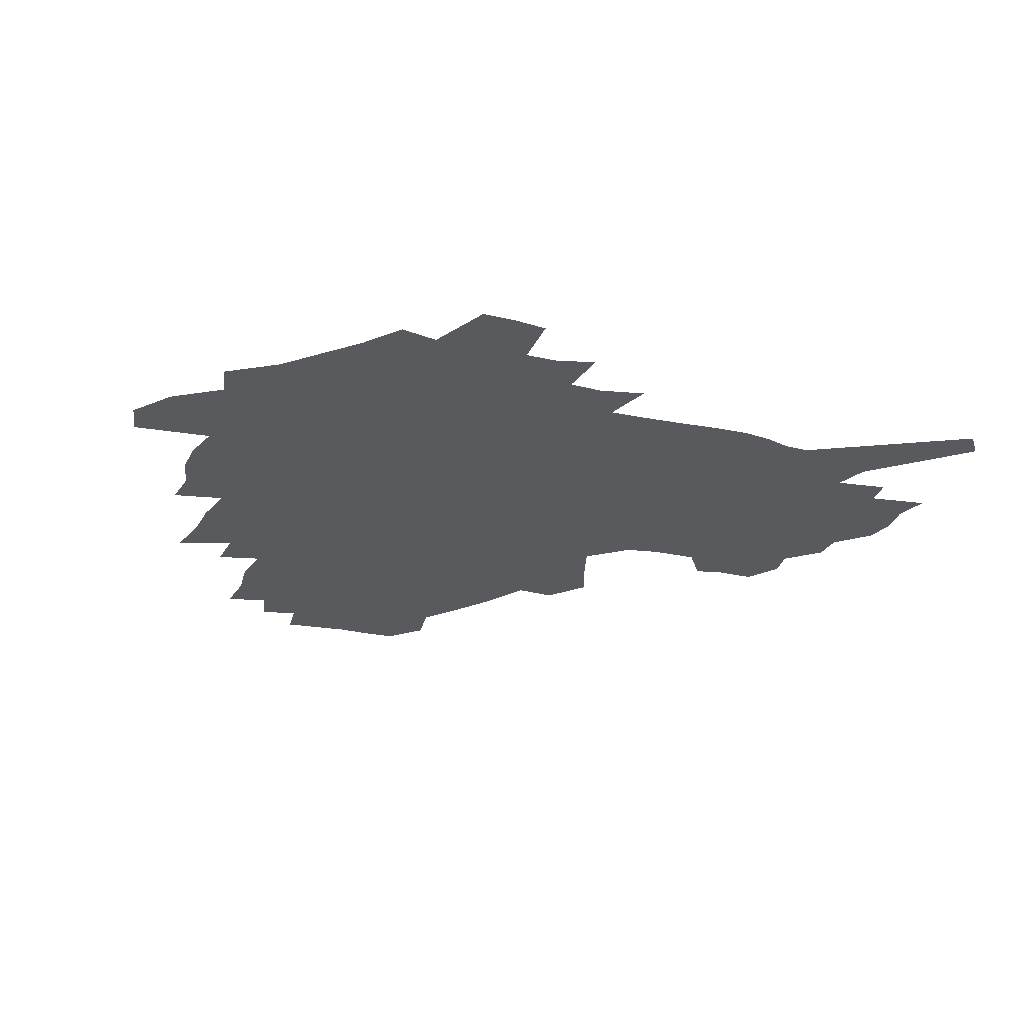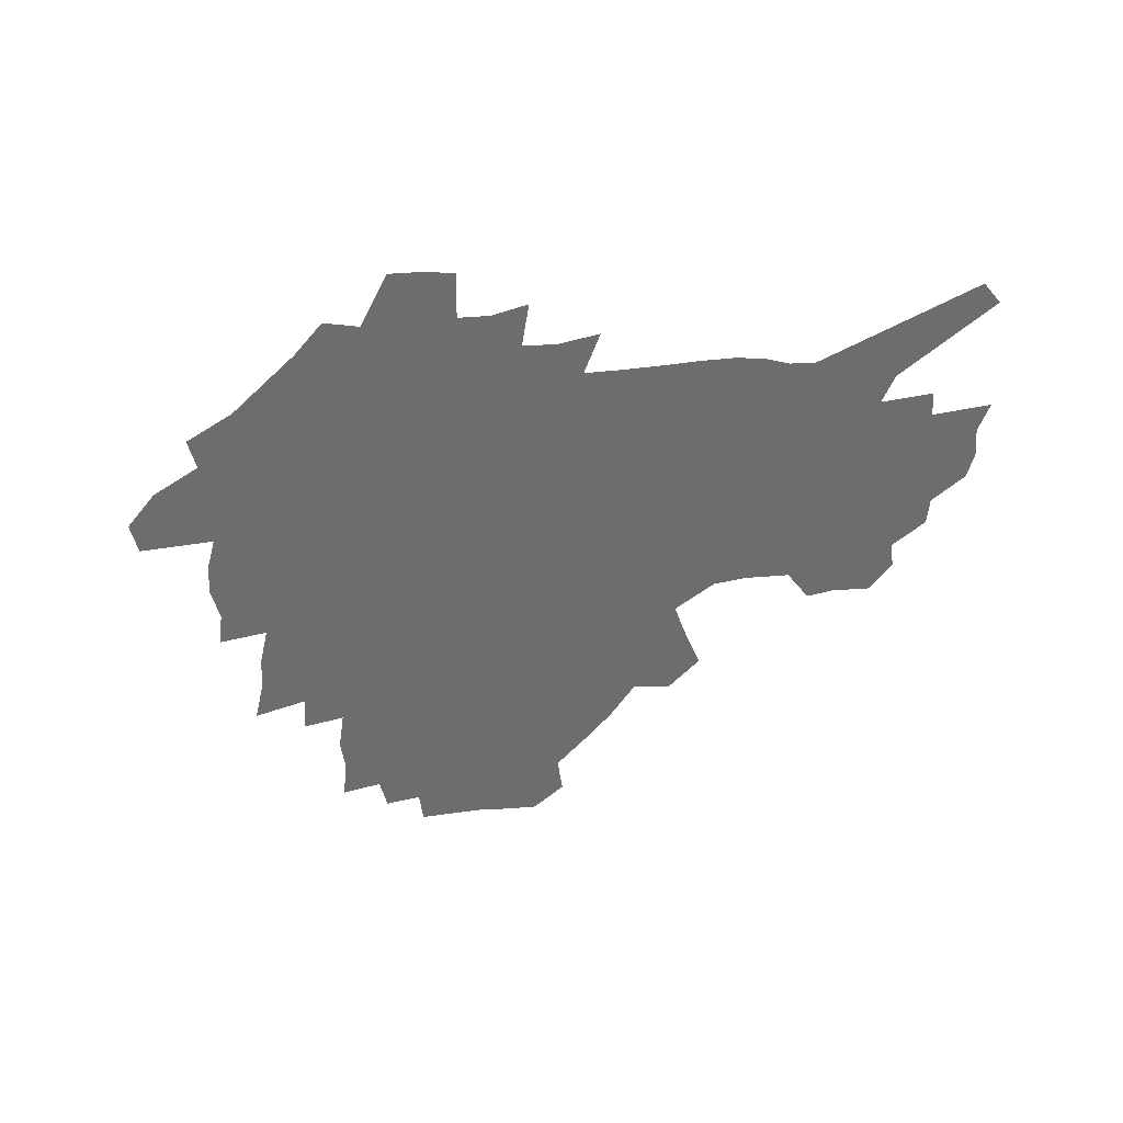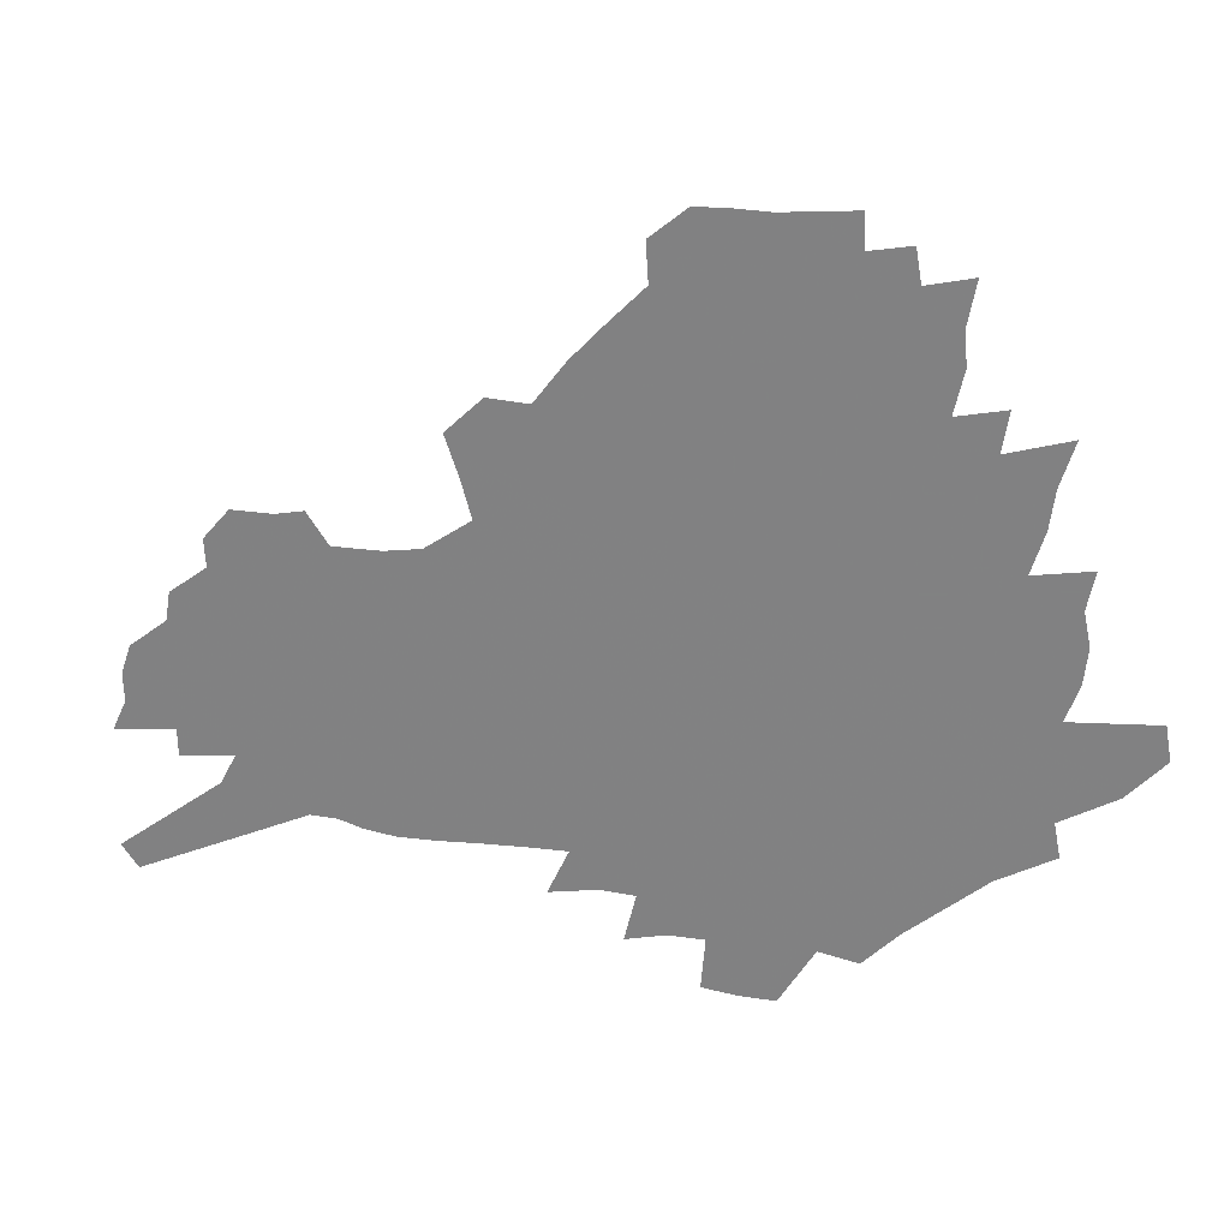
<metadata>
{"format":"obj","ext":"obj","renderer":"f3d","projection":"perspective","resolution":1024,"background":"white","views":[{"elev":-31.0,"azim":-17.5,"up":"+Z"},{"elev":-53.9,"azim":4.4,"up":"+Z"},{"elev":26.9,"azim":-167.2,"up":"+Y"}]}
</metadata>
<code>
v 224.5 184.9 0
v 208.5 202.5 0
v 211.1 217.8 0
v 245.9 155.6 0
v 248.7 170.7 0
v 248.5 185.3 0
v 249.9 199.9 0
v 248.9 214.6 0
v 243.1 230.8 0
v 241.4 246.4 0
v 244.5 261.2 0
v 241.1 277.8 0
v 270.6 141.5 0
v 274.8 156.9 0
v 275.7 171 0
v 275.9 184.6 0
v 270.6 199.2 0
v 270.1 213.4 0
v 270.1 227.8 0
v 271.3 242 0
v 268.7 257.3 0
v 265.7 273.4 0
v 260.1 291.7 0
v 257.8 308.6 0
v 251.7 328.3 0
v 287.9 126.6 0
v 292.2 143.1 0
v 296.7 158.4 0
v 297.2 171.6 0
v 293.9 184.8 0
v 291.6 198.4 0
v 290.8 212 0
v 288 226.4 0
v 289.3 240.1 0
v 289 254.3 0
v 286.3 269.9 0
v 282.5 286.9 0
v 280.4 303.5 0
v 278.9 320.1 0
v 276 337.5 0
v 304.9 112.1 0
v 308 129.4 0
v 310.9 145.2 0
v 312.7 159.3 0
v 313 172.1 0
v 311.4 184.8 0
v 310 197.8 0
v 308 211.2 0
v 307.1 224.7 0
v 305.4 238.7 0
v 306.4 252.1 0
v 304 267.4 0
v 300.7 284.1 0
v 296.9 302.1 0
v 297.3 317.2 0
v 296.9 332.9 0
v 292.7 351.6 0
v 293.8 367 0
v 290.3 385.8 0
v 320.1 96.08 0
v 322.2 114.3 0
v 324.1 131 0
v 325.5 145.8 0
v 326.8 159.9 0
v 327.1 172.6 0
v 326.2 185 0
v 325 197.6 0
v 324.3 210.4 0
v 323.9 223.3 0
v 322.8 236.8 0
v 320.9 251.3 0
v 318.6 266.8 0
v 316.9 282.5 0
v 314.7 299.2 0
v 312.2 316.7 0
v 314 331.2 0
v 313.4 347.1 0
v 312.5 363.4 0
v 310.1 381.1 0
v 312.6 395.6 0
v 337.5 99.32 0
v 338.1 116.6 0
v 338.8 132.4 0
v 339.6 147.1 0
v 339.9 160.4 0
v 340.1 173.1 0
v 339.8 185.3 0
v 339.3 197.4 0
v 338.1 210.1 0
v 337.7 222.7 0
v 337.3 235.6 0
v 335 250.4 0
v 335.4 263.9 0
v 332.5 281 0
v 330.1 298.3 0
v 329.8 314 0
v 329.8 329.6 0
v 329.3 345.8 0
v 329.3 361.4 0
v 329.4 377.2 0
v 330.3 392.3 0
v 331.1 407 0
v 353 73.12 0
v 352.4 98.64 0
v 352.3 117.3 0
v 352.8 134.4 0
v 352.8 148.3 0
v 352.5 160.9 0
v 352.4 173.4 0
v 352.1 185.5 0
v 352 197.5 0
v 351.4 209.7 0
v 351.3 222.1 0
v 350.4 235.2 0
v 350.3 248.2 0
v 348.9 263.3 0
v 346.6 280.9 0
v 345.8 296.5 0
v 345.2 312.8 0
v 345.3 328.2 0
v 345.1 344.3 0
v 345.1 360.1 0
v 346.4 374.8 0
v 345.6 391.3 0
v 347.1 405.5 0
v 368.6 73.24 0
v 367.2 100.3 0
v 366.1 118.2 0
v 365.6 135.4 0
v 365.2 148.5 0
v 364.7 161.1 0
v 364.4 173.4 0
v 364.1 185.6 0
v 363.8 197.7 0
v 363.7 209.8 0
v 363.4 222.2 0
v 363.1 234.8 0
v 363 247.7 0
v 362.8 261.1 0
v 360.4 280.3 0
v 359.7 297.6 0
v 359.9 312.2 0
v 360 328.3 0
v 360.6 343.2 0
v 360.8 358.8 0
v 361.8 373.7 0
v 362 389.3 0
v 362.7 404 0
v 384.4 75.04 0
v 382.5 98.13 0
v 379.9 118.8 0
v 378 136.3 0
v 377.6 148.7 0
v 376.9 161.3 0
v 376.5 173.6 0
v 376.1 185.7 0
v 375.8 197.7 0
v 375.7 209.9 0
v 375.5 222.3 0
v 375.4 234.6 0
v 376 246.6 0
v 375.4 260.7 0
v 374.8 277.2 0
v 373.7 296.6 0
v 374.2 312.2 0
v 374.8 327.6 0
v 375.6 342.3 0
v 376.2 357.7 0
v 376.8 373.3 0
v 377.2 389 0
v 377.5 404.4 0
v 398.1 98.19 0
v 394 118.7 0
v 392.4 133.7 0
v 390.3 148.6 0
v 389 161.7 0
v 388.6 173.7 0
v 388 186 0
v 387.7 197.9 0
v 387.7 210.2 0
v 387.5 222.4 0
v 387.7 234.3 0
v 387.9 246.7 0
v 387.9 261 0
v 387.9 277 0
v 388.1 294 0
v 388.4 312.1 0
v 389.5 327.1 0
v 390.6 342.2 0
v 391.4 357.6 0
v 392.2 373.7 0
v 392.6 388.9 0
v 392.6 404 0
v 416.1 93.57 0
v 411 115 0
v 406.7 133 0
v 404 147.7 0
v 402.4 161 0
v 400.7 174.4 0
v 399.7 186.5 0
v 399.6 198.3 0
v 398.9 210.3 0
v 399.4 222.4 0
v 399.5 234.4 0
v 399.7 246.3 0
v 400.4 259.8 0
v 401.2 274.7 0
v 402.2 291.5 0
v 403.5 308.4 0
v 404.6 324.9 0
v 405.8 341.5 0
v 407.2 358.6 0
v 407.6 373.5 0
v 408.6 390.6 0
v 426.7 115.7 0
v 422.1 132.1 0
v 419 146.5 0
v 415.4 161.3 0
v 414.3 173.8 0
v 413.5 186 0
v 412.8 198.1 0
v 411.9 210.4 0
v 411.5 222.4 0
v 412.1 234.6 0
v 411.8 246.6 0
v 412.7 259.4 0
v 414.3 274.5 0
v 415.8 289.3 0
v 418.1 308.2 0
v 419.9 324.8 0
v 421.5 341.6 0
v 422.6 358.1 0
v 447.9 111.5 0
v 438.5 132 0
v 433.1 147.1 0
v 430.1 160.5 0
v 427.9 173.4 0
v 426.8 185.8 0
v 426.2 198 0
v 425.4 210.2 0
v 424.1 222.7 0
v 424.3 234.7 0
v 424.7 246.9 0
v 425.8 259.8 0
v 427.8 274.3 0
v 429.9 289.6 0
v 432.3 305.6 0
v 435.1 323.6 0
v 437.7 341.9 0
v 456.2 131.6 0
v 451.1 145.6 0
v 447.5 159 0
v 443.3 172.7 0
v 442.1 185.1 0
v 442.1 197.2 0
v 438.1 210.9 0
v 437.3 222.8 0
v 437.4 234.8 0
v 438.2 247.2 0
v 439.5 260.1 0
v 441.4 273.8 0
v 444.2 288.9 0
v 448.2 306.2 0
v 451.4 323.6 0
v 474.9 130.8 0
v 469 144.8 0
v 463.8 158.7 0
v 462.1 171.1 0
v 458.4 184.4 0
v 457.6 196.6 0
v 454.1 210 0
v 452.2 222.6 0
v 452.3 234.9 0
v 452.8 247.3 0
v 453.3 259.9 0
v 456.4 273.7 0
v 460.7 289.4 0
v 464.1 305.8 0
v 469.5 324.6 0
v 493.5 129.6 0
v 483.9 145.8 0
v 481.8 157.9 0
v 477.3 171.3 0
v 475.7 183.6 0
v 472.5 196.5 0
v 469.8 209.4 0
v 466.6 222.5 0
v 466.9 234.7 0
v 469.4 247.3 0
v 472 260.4 0
v 475.1 274 0
v 479.5 290.3 0
v 485.7 308.9 0
v 510.5 129.2 0
v 499.8 146 0
v 497.4 158 0
v 492.4 171.5 0
v 490.6 183.5 0
v 486.4 197 0
v 484 209.4 0
v 482.1 221.9 0
v 484.2 234.1 0
v 487.3 246.5 0
v 495.2 259.9 0
v 524.2 131 0
v 514.6 146.9 0
v 510.2 159.6 0
v 506.9 172 0
v 503.4 184.7 0
v 500.6 197.1 0
v 498.2 209.3 0
v 495.6 221.4 0
v 498.1 232.7 0
v 502.1 244.5 0
v 511.3 257.3 0
v 535.1 134.3 0
v 529.7 147.3 0
v 524.5 160.3 0
v 521.8 172.2 0
v 519.2 184.4 0
v 517.9 196.2 0
v 515.1 208.5 0
v 514.4 220.1 0
v 513.7 231.5 0
v 516.9 242.6 0
v 532.4 257.1 0
v 541.9 271.1 0
v 547.1 134.6 0
v 543.1 148.2 0
v 540.5 160.1 0
v 537.8 172 0
v 533.8 184.4 0
v 533.6 195.9 0
v 535.7 207.4 0
v 533.8 219.3 0
v 537.2 231.1 0
v 541.7 243.1 0
v 547.5 255.7 0
v 554.4 268.5 0
v 623.7 98.8 0
v 561.3 147.7 0
v 562.1 158.7 0
v 558.2 171.1 0
v 557 182.9 0
v 558.8 194.6 0
v 558.8 206.5 0
v 558.7 218.5 0
v 563.2 230.7 0
v 560.8 242.8 0
v 564.8 254.9 0
v 572.8 268.6 0
v 631.1 109.2 0
v 584.4 144.9 0
v 577.4 158.6 0
v 579.2 169.8 0
v 576.9 181.9 0
v 576.3 193.8 0
v 577.2 205.8 0
v 579.4 218 0
v 581.3 230.2 0
v 583.7 242.6 0
v 584.4 254.9 0
v 601.8 155.7 0
v 602 167.6 0
v 596.6 180.7 0
v 591.3 193.5 0
v 597.6 204.9 0
v 602.5 217.1 0
v 600.4 229.8 0
v 629.6 164.1 0
v 623.2 178 0
v 623.5 190.7 0
v 619.1 203.9 0
f 5 6 1
f 1 6 2
f 6 7 2
f 2 7 3
f 7 8 3
f 13 14 4
f 4 14 5
f 14 15 5
f 5 15 6
f 15 16 6
f 6 16 7
f 16 17 7
f 7 17 8
f 17 18 8
f 8 18 9
f 18 19 9
f 9 19 10
f 19 20 10
f 10 20 11
f 20 21 11
f 11 21 12
f 21 22 12
f 26 27 13
f 13 27 14
f 27 28 14
f 14 28 15
f 28 29 15
f 15 29 16
f 29 30 16
f 16 30 17
f 30 31 17
f 17 31 18
f 31 32 18
f 18 32 19
f 32 33 19
f 19 33 20
f 33 34 20
f 20 34 21
f 34 35 21
f 21 35 22
f 35 36 22
f 22 36 23
f 36 37 23
f 23 37 24
f 37 38 24
f 24 38 25
f 38 39 25
f 41 42 26
f 26 42 27
f 42 43 27
f 27 43 28
f 43 44 28
f 28 44 29
f 44 45 29
f 29 45 30
f 45 46 30
f 30 46 31
f 46 47 31
f 31 47 32
f 47 48 32
f 32 48 33
f 48 49 33
f 33 49 34
f 49 50 34
f 34 50 35
f 50 51 35
f 35 51 36
f 51 52 36
f 36 52 37
f 52 53 37
f 37 53 38
f 53 54 38
f 38 54 39
f 54 55 39
f 39 55 40
f 55 56 40
f 60 61 41
f 41 61 42
f 61 62 42
f 42 62 43
f 62 63 43
f 43 63 44
f 63 64 44
f 44 64 45
f 64 65 45
f 45 65 46
f 65 66 46
f 46 66 47
f 66 67 47
f 47 67 48
f 67 68 48
f 48 68 49
f 68 69 49
f 49 69 50
f 69 70 50
f 50 70 51
f 70 71 51
f 51 71 52
f 71 72 52
f 52 72 53
f 72 73 53
f 53 73 54
f 73 74 54
f 54 74 55
f 74 75 55
f 55 75 56
f 75 76 56
f 56 76 57
f 76 77 57
f 57 77 58
f 77 78 58
f 58 78 59
f 78 79 59
f 60 81 61
f 81 82 61
f 61 82 62
f 82 83 62
f 62 83 63
f 83 84 63
f 63 84 64
f 84 85 64
f 64 85 65
f 85 86 65
f 65 86 66
f 86 87 66
f 66 87 67
f 87 88 67
f 67 88 68
f 88 89 68
f 68 89 69
f 89 90 69
f 69 90 70
f 90 91 70
f 70 91 71
f 91 92 71
f 71 92 72
f 92 93 72
f 72 93 73
f 93 94 73
f 73 94 74
f 94 95 74
f 74 95 75
f 95 96 75
f 75 96 76
f 96 97 76
f 76 97 77
f 97 98 77
f 77 98 78
f 98 99 78
f 78 99 79
f 99 100 79
f 79 100 80
f 100 101 80
f 103 104 81
f 81 104 82
f 104 105 82
f 82 105 83
f 105 106 83
f 83 106 84
f 106 107 84
f 84 107 85
f 107 108 85
f 85 108 86
f 108 109 86
f 86 109 87
f 109 110 87
f 87 110 88
f 110 111 88
f 88 111 89
f 111 112 89
f 89 112 90
f 112 113 90
f 90 113 91
f 113 114 91
f 91 114 92
f 114 115 92
f 92 115 93
f 115 116 93
f 93 116 94
f 116 117 94
f 94 117 95
f 117 118 95
f 95 118 96
f 118 119 96
f 96 119 97
f 119 120 97
f 97 120 98
f 120 121 98
f 98 121 99
f 121 122 99
f 99 122 100
f 122 123 100
f 100 123 101
f 123 124 101
f 101 124 102
f 124 125 102
f 103 126 104
f 126 127 104
f 104 127 105
f 127 128 105
f 105 128 106
f 128 129 106
f 106 129 107
f 129 130 107
f 107 130 108
f 130 131 108
f 108 131 109
f 131 132 109
f 109 132 110
f 132 133 110
f 110 133 111
f 133 134 111
f 111 134 112
f 134 135 112
f 112 135 113
f 135 136 113
f 113 136 114
f 136 137 114
f 114 137 115
f 137 138 115
f 115 138 116
f 138 139 116
f 116 139 117
f 139 140 117
f 117 140 118
f 140 141 118
f 118 141 119
f 141 142 119
f 119 142 120
f 142 143 120
f 120 143 121
f 143 144 121
f 121 144 122
f 144 145 122
f 122 145 123
f 145 146 123
f 123 146 124
f 146 147 124
f 124 147 125
f 147 148 125
f 126 149 127
f 149 150 127
f 127 150 128
f 150 151 128
f 128 151 129
f 151 152 129
f 129 152 130
f 152 153 130
f 130 153 131
f 153 154 131
f 131 154 132
f 154 155 132
f 132 155 133
f 155 156 133
f 133 156 134
f 156 157 134
f 134 157 135
f 157 158 135
f 135 158 136
f 158 159 136
f 136 159 137
f 159 160 137
f 137 160 138
f 160 161 138
f 138 161 139
f 161 162 139
f 139 162 140
f 162 163 140
f 140 163 141
f 163 164 141
f 141 164 142
f 164 165 142
f 142 165 143
f 165 166 143
f 143 166 144
f 166 167 144
f 144 167 145
f 167 168 145
f 145 168 146
f 168 169 146
f 146 169 147
f 169 170 147
f 147 170 148
f 170 171 148
f 150 172 151
f 172 173 151
f 151 173 152
f 173 174 152
f 152 174 153
f 174 175 153
f 153 175 154
f 175 176 154
f 154 176 155
f 176 177 155
f 155 177 156
f 177 178 156
f 156 178 157
f 178 179 157
f 157 179 158
f 179 180 158
f 158 180 159
f 180 181 159
f 159 181 160
f 181 182 160
f 160 182 161
f 182 183 161
f 161 183 162
f 183 184 162
f 162 184 163
f 184 185 163
f 163 185 164
f 185 186 164
f 164 186 165
f 186 187 165
f 165 187 166
f 187 188 166
f 166 188 167
f 188 189 167
f 167 189 168
f 189 190 168
f 168 190 169
f 190 191 169
f 169 191 170
f 191 192 170
f 170 192 171
f 192 193 171
f 172 194 173
f 194 195 173
f 173 195 174
f 195 196 174
f 174 196 175
f 196 197 175
f 175 197 176
f 197 198 176
f 176 198 177
f 198 199 177
f 177 199 178
f 199 200 178
f 178 200 179
f 200 201 179
f 179 201 180
f 201 202 180
f 180 202 181
f 202 203 181
f 181 203 182
f 203 204 182
f 182 204 183
f 204 205 183
f 183 205 184
f 205 206 184
f 184 206 185
f 206 207 185
f 185 207 186
f 207 208 186
f 186 208 187
f 208 209 187
f 187 209 188
f 209 210 188
f 188 210 189
f 210 211 189
f 189 211 190
f 211 212 190
f 190 212 191
f 212 213 191
f 191 213 192
f 213 214 192
f 192 214 193
f 195 215 196
f 215 216 196
f 196 216 197
f 216 217 197
f 197 217 198
f 217 218 198
f 198 218 199
f 218 219 199
f 199 219 200
f 219 220 200
f 200 220 201
f 220 221 201
f 201 221 202
f 221 222 202
f 202 222 203
f 222 223 203
f 203 223 204
f 223 224 204
f 204 224 205
f 224 225 205
f 205 225 206
f 225 226 206
f 206 226 207
f 226 227 207
f 207 227 208
f 227 228 208
f 208 228 209
f 228 229 209
f 209 229 210
f 229 230 210
f 210 230 211
f 230 231 211
f 211 231 212
f 231 232 212
f 212 232 213
f 215 233 216
f 233 234 216
f 216 234 217
f 234 235 217
f 217 235 218
f 235 236 218
f 218 236 219
f 236 237 219
f 219 237 220
f 237 238 220
f 220 238 221
f 238 239 221
f 221 239 222
f 239 240 222
f 222 240 223
f 240 241 223
f 223 241 224
f 241 242 224
f 224 242 225
f 242 243 225
f 225 243 226
f 243 244 226
f 226 244 227
f 244 245 227
f 227 245 228
f 245 246 228
f 228 246 229
f 246 247 229
f 229 247 230
f 247 248 230
f 230 248 231
f 248 249 231
f 231 249 232
f 234 250 235
f 250 251 235
f 235 251 236
f 251 252 236
f 236 252 237
f 252 253 237
f 237 253 238
f 253 254 238
f 238 254 239
f 254 255 239
f 239 255 240
f 255 256 240
f 240 256 241
f 256 257 241
f 241 257 242
f 257 258 242
f 242 258 243
f 258 259 243
f 243 259 244
f 259 260 244
f 244 260 245
f 260 261 245
f 245 261 246
f 261 262 246
f 246 262 247
f 262 263 247
f 247 263 248
f 263 264 248
f 248 264 249
f 250 265 251
f 265 266 251
f 251 266 252
f 266 267 252
f 252 267 253
f 267 268 253
f 253 268 254
f 268 269 254
f 254 269 255
f 269 270 255
f 255 270 256
f 270 271 256
f 256 271 257
f 271 272 257
f 257 272 258
f 272 273 258
f 258 273 259
f 273 274 259
f 259 274 260
f 274 275 260
f 260 275 261
f 275 276 261
f 261 276 262
f 276 277 262
f 262 277 263
f 277 278 263
f 263 278 264
f 278 279 264
f 265 280 266
f 280 281 266
f 266 281 267
f 281 282 267
f 267 282 268
f 282 283 268
f 268 283 269
f 283 284 269
f 269 284 270
f 284 285 270
f 270 285 271
f 285 286 271
f 271 286 272
f 286 287 272
f 272 287 273
f 287 288 273
f 273 288 274
f 288 289 274
f 274 289 275
f 289 290 275
f 275 290 276
f 290 291 276
f 276 291 277
f 291 292 277
f 277 292 278
f 292 293 278
f 278 293 279
f 280 294 281
f 294 295 281
f 281 295 282
f 295 296 282
f 282 296 283
f 296 297 283
f 283 297 284
f 297 298 284
f 284 298 285
f 298 299 285
f 285 299 286
f 299 300 286
f 286 300 287
f 300 301 287
f 287 301 288
f 301 302 288
f 288 302 289
f 302 303 289
f 289 303 290
f 303 304 290
f 290 304 291
f 294 305 295
f 305 306 295
f 295 306 296
f 306 307 296
f 296 307 297
f 307 308 297
f 297 308 298
f 308 309 298
f 298 309 299
f 309 310 299
f 299 310 300
f 310 311 300
f 300 311 301
f 311 312 301
f 301 312 302
f 312 313 302
f 302 313 303
f 313 314 303
f 303 314 304
f 314 315 304
f 305 316 306
f 316 317 306
f 306 317 307
f 317 318 307
f 307 318 308
f 318 319 308
f 308 319 309
f 319 320 309
f 309 320 310
f 320 321 310
f 310 321 311
f 321 322 311
f 311 322 312
f 322 323 312
f 312 323 313
f 323 324 313
f 313 324 314
f 324 325 314
f 314 325 315
f 325 326 315
f 316 328 317
f 328 329 317
f 317 329 318
f 329 330 318
f 318 330 319
f 330 331 319
f 319 331 320
f 331 332 320
f 320 332 321
f 332 333 321
f 321 333 322
f 333 334 322
f 322 334 323
f 334 335 323
f 323 335 324
f 335 336 324
f 324 336 325
f 336 337 325
f 325 337 326
f 337 338 326
f 326 338 327
f 338 339 327
f 328 340 329
f 340 341 329
f 329 341 330
f 341 342 330
f 330 342 331
f 342 343 331
f 331 343 332
f 343 344 332
f 332 344 333
f 344 345 333
f 333 345 334
f 345 346 334
f 334 346 335
f 346 347 335
f 335 347 336
f 347 348 336
f 336 348 337
f 348 349 337
f 337 349 338
f 349 350 338
f 338 350 339
f 350 351 339
f 340 352 341
f 352 353 341
f 341 353 342
f 353 354 342
f 342 354 343
f 354 355 343
f 343 355 344
f 355 356 344
f 344 356 345
f 356 357 345
f 345 357 346
f 357 358 346
f 346 358 347
f 358 359 347
f 347 359 348
f 359 360 348
f 348 360 349
f 360 361 349
f 349 361 350
f 361 362 350
f 350 362 351
f 354 363 355
f 363 364 355
f 355 364 356
f 364 365 356
f 356 365 357
f 365 366 357
f 357 366 358
f 366 367 358
f 358 367 359
f 367 368 359
f 359 368 360
f 368 369 360
f 360 369 361
f 364 370 365
f 370 371 365
f 365 371 366
f 371 372 366
f 366 372 367
f 372 373 367
f 367 373 368

</code>
